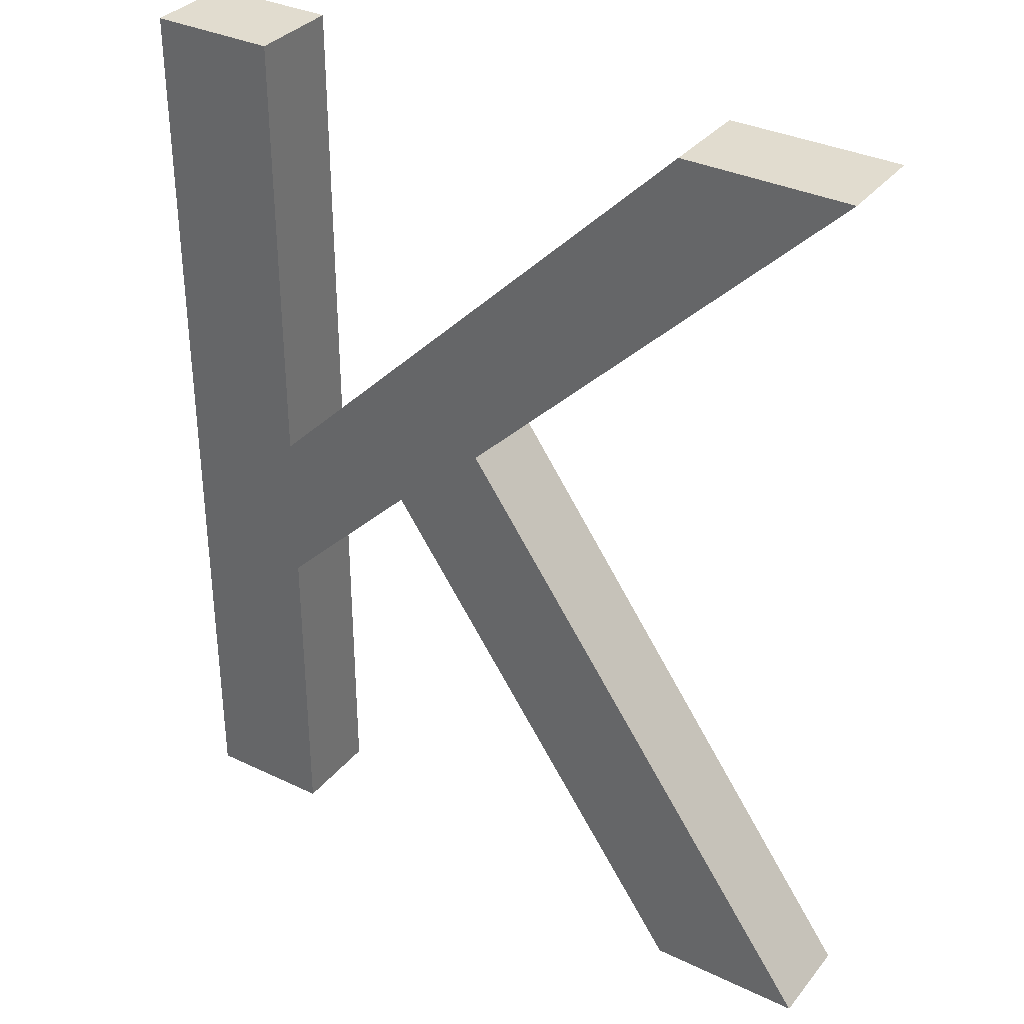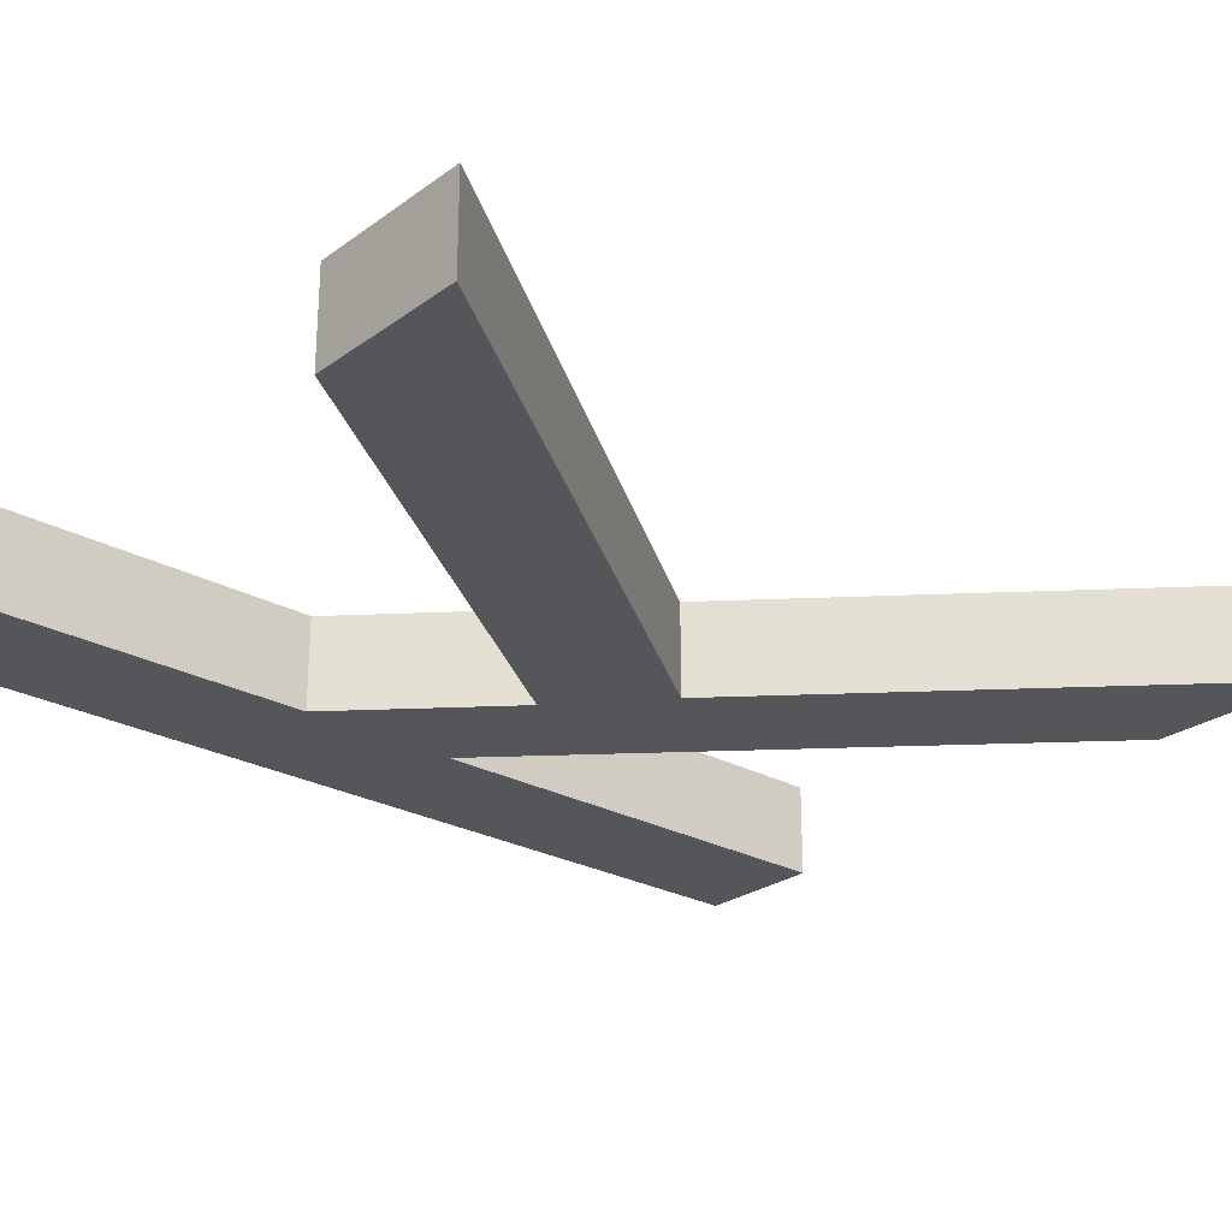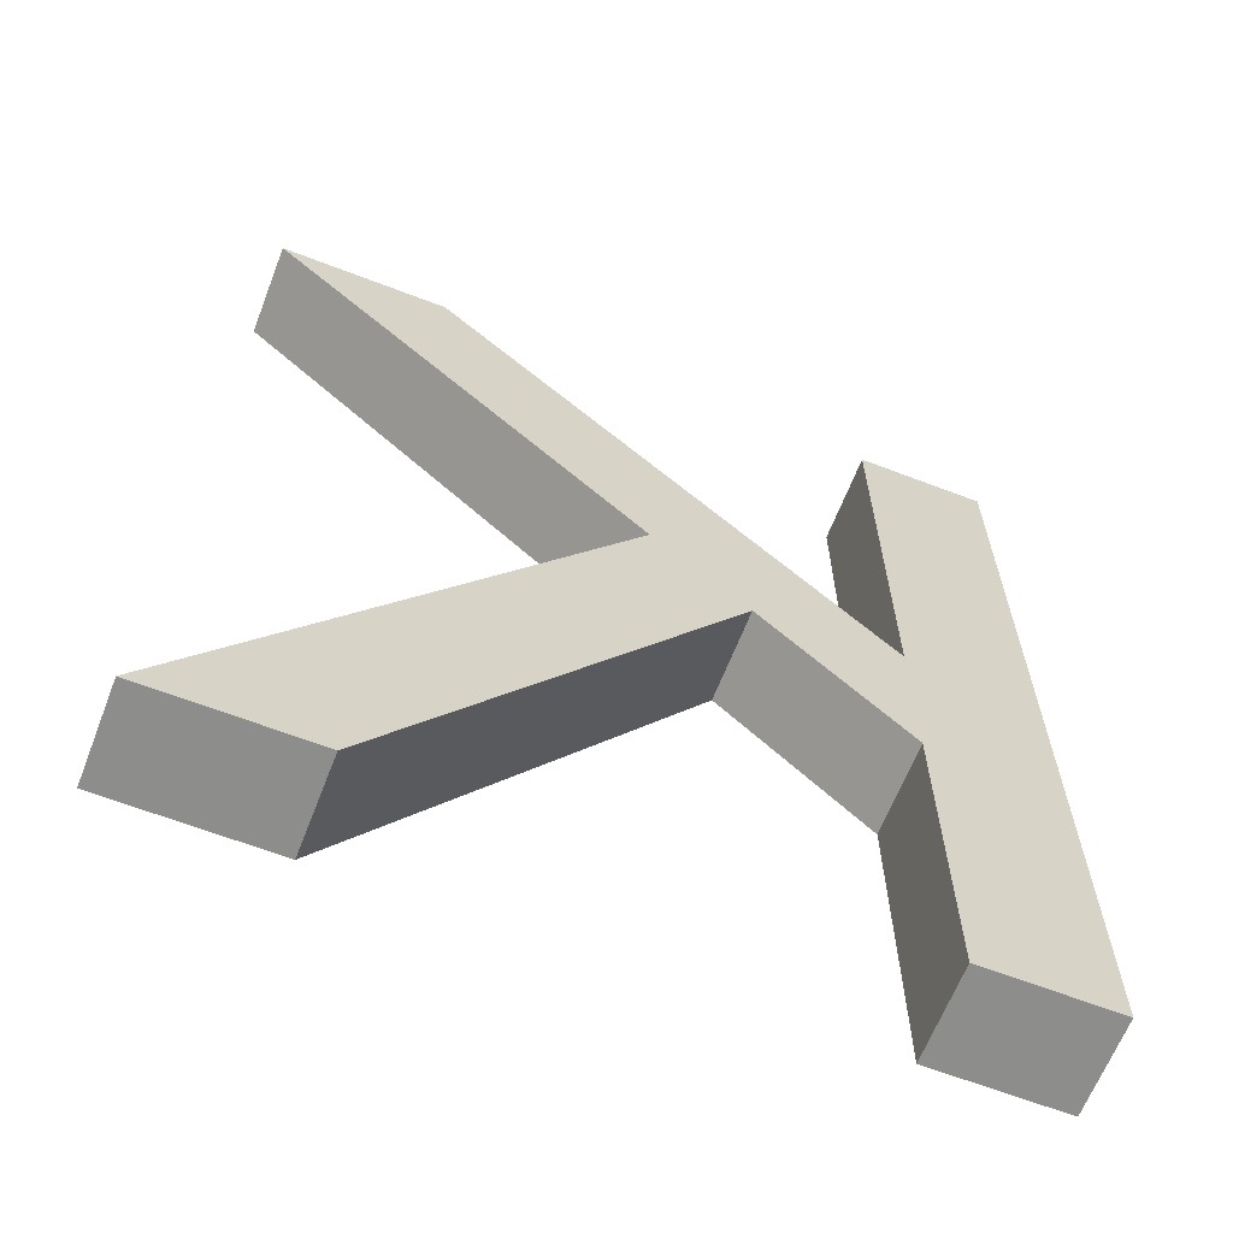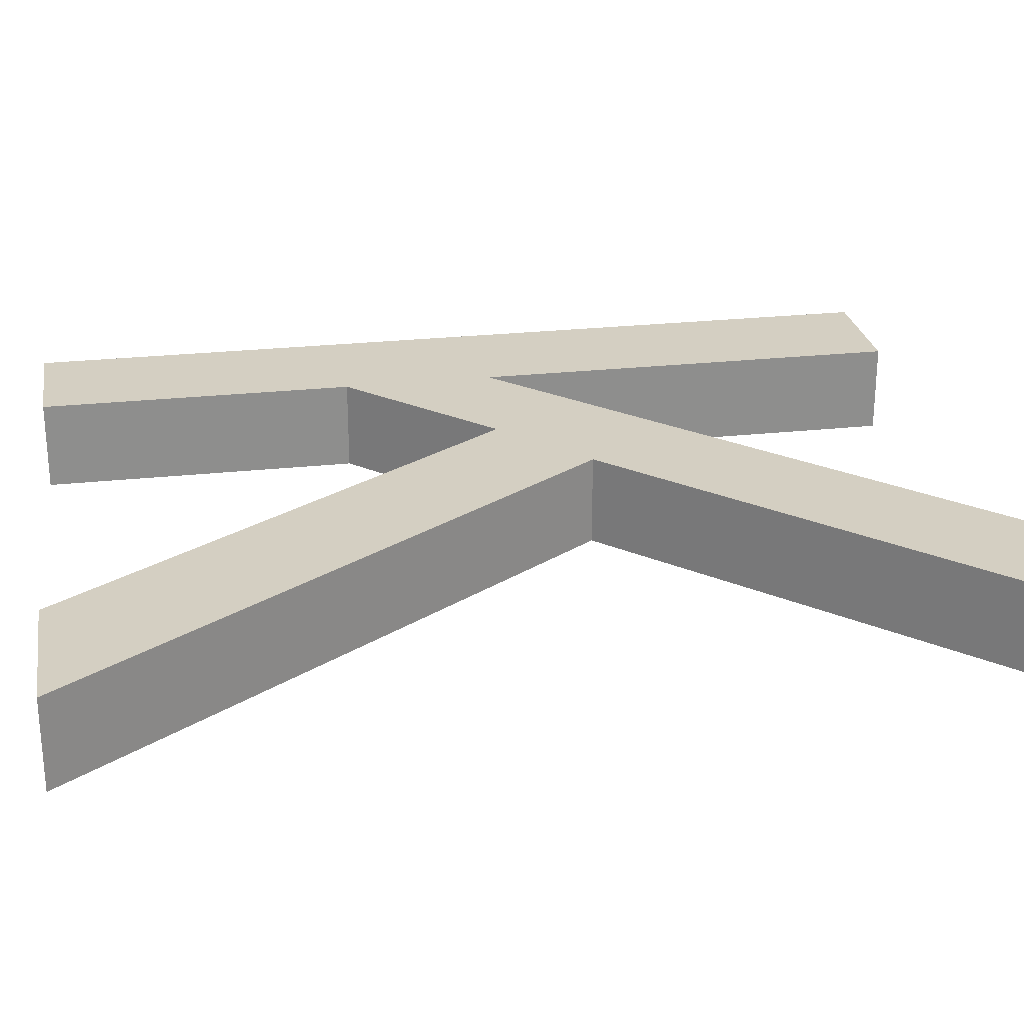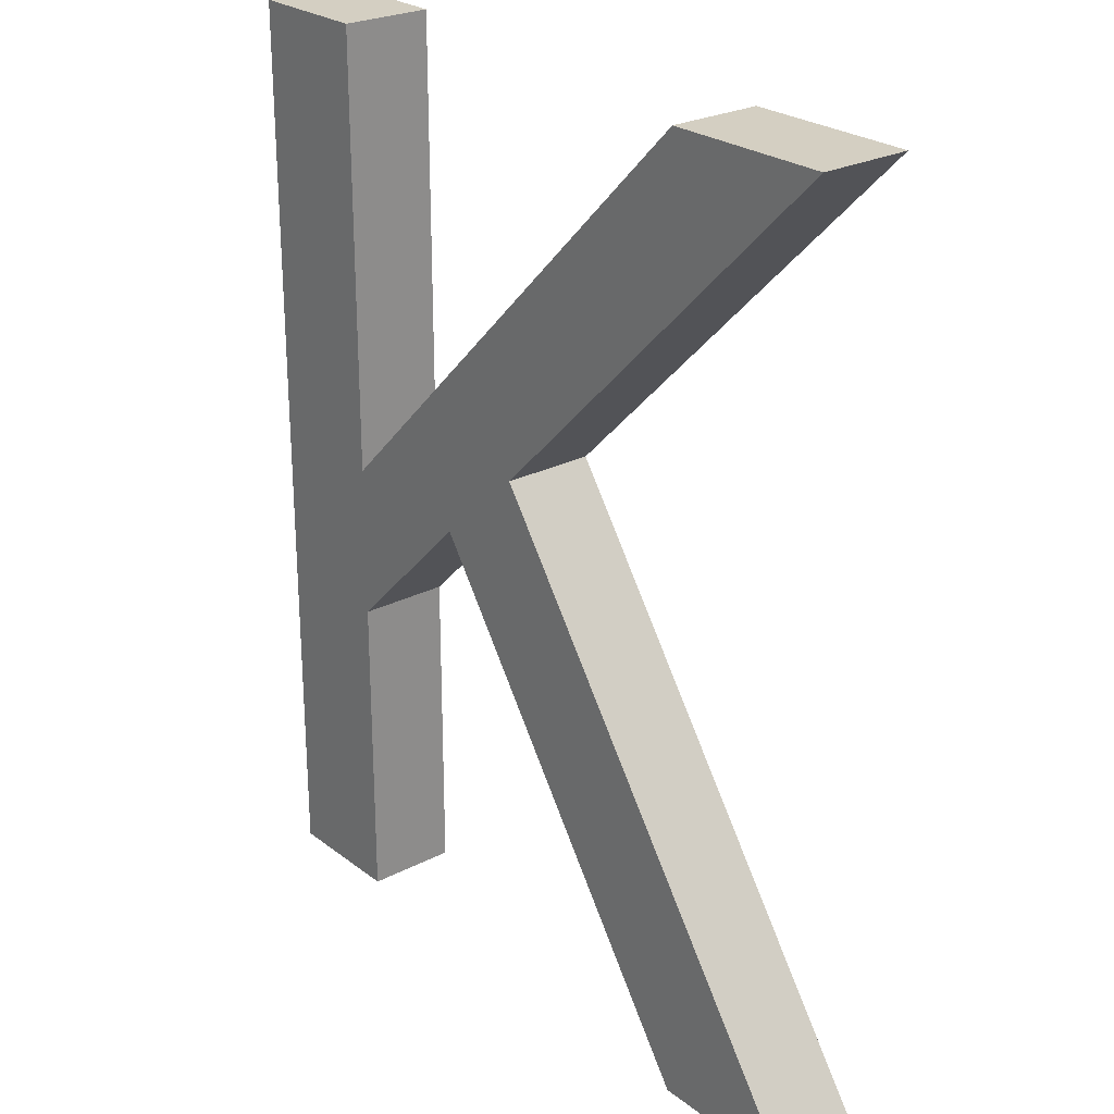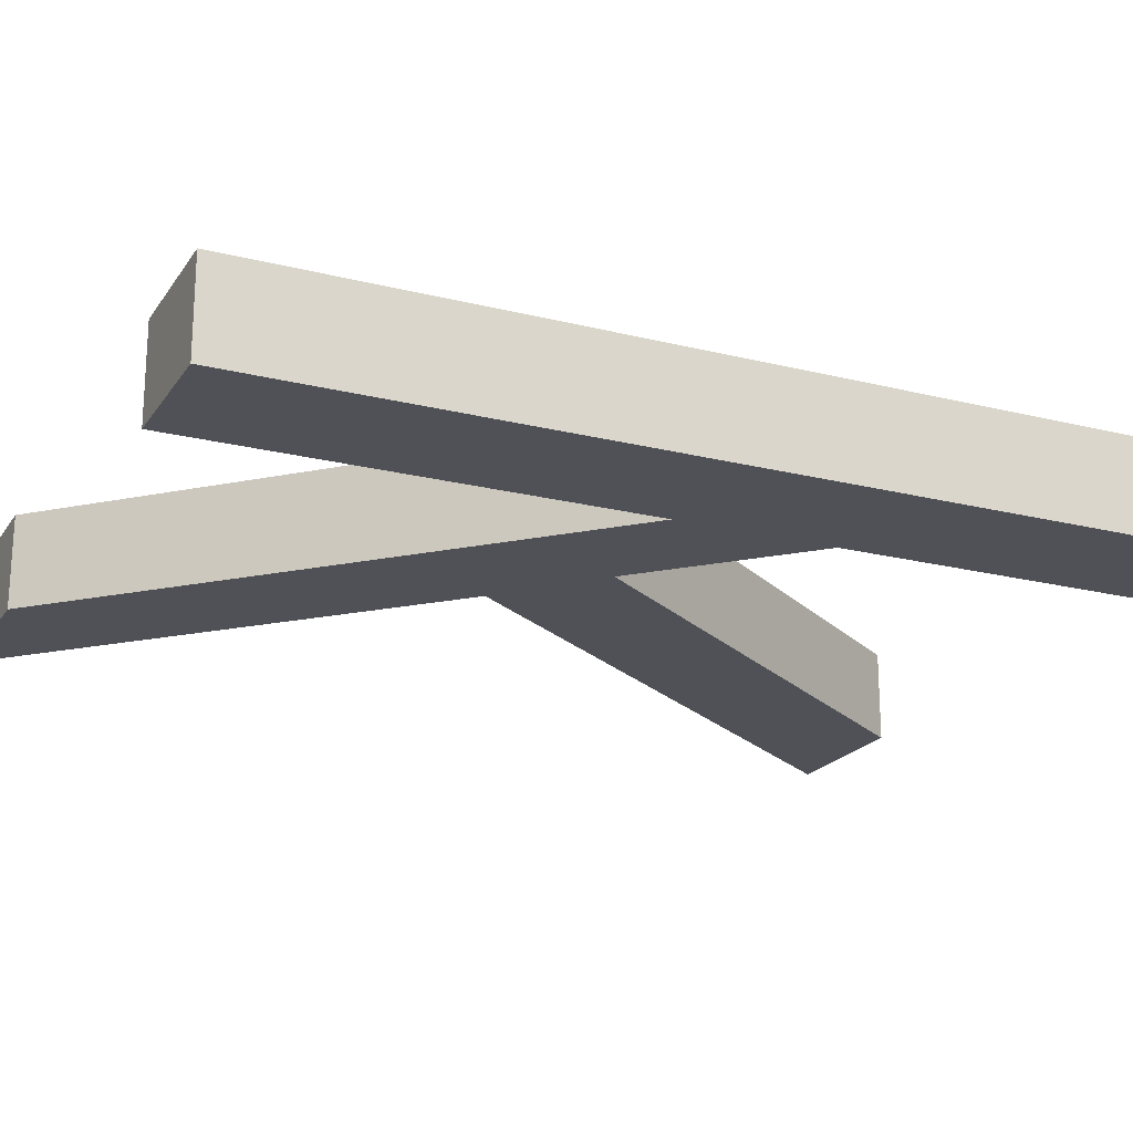
<metadata>
{"format":"obj","ext":"obj","renderer":"f3d","projection":"perspective","resolution":1024,"background":"white","views":[{"elev":34.2,"azim":32.9,"up":"+Y"},{"elev":-25.8,"azim":48.8,"up":"+Z"},{"elev":-64.4,"azim":158.8,"up":"+Y"},{"elev":25.6,"azim":80.0,"up":"+Z"},{"elev":25.4,"azim":50.4,"up":"+Y"},{"elev":-20.5,"azim":-114.5,"up":"+Z"}]}
</metadata>
<code>
o K
v 0.3483 0 0
v 0.1783 0 0
v -0.1767 0.509 0
v -0.3317 0.355 0
v -0.3317 0 0
v -0.4707 0 0
v -0.4707 1.013 0
v -0.3317 1.013 0
v -0.3317 0.526 0
v 0.1553 1.013 0
v 0.3383 1.013 0
v -0.0757 0.6 0
v 0.3483 0 0.1
v 0.1783 0 0.1
v -0.1767 0.509 0.1
v -0.3317 0.355 0.1
v -0.3317 0 0.1
v -0.4707 0 0.1
v -0.4707 1.013 0.1
v -0.3317 1.013 0.1
v -0.3317 0.526 0.1
v 0.1553 1.013 0.1
v 0.3383 1.013 0.1
v -0.0757 0.6 0.1
f 10 11 12
f 7 8 9
f 5 6 7
f 1 2 3
f 9 10 12
f 4 5 7
f 12 1 3
f 4 7 9
f 9 12 3
f 3 4 9
f 24 23 22
f 21 20 19
f 19 18 17
f 15 14 13
f 24 22 21
f 19 17 16
f 15 13 24
f 21 19 16
f 15 24 21
f 21 16 15
f 12 11 24
f 11 23 24
f 11 10 23
f 10 22 23
f 10 9 22
f 9 21 22
f 9 8 21
f 8 20 21
f 8 7 20
f 7 19 20
f 7 6 19
f 6 18 19
f 6 5 18
f 5 17 18
f 5 4 17
f 4 16 17
f 4 3 16
f 3 15 16
f 3 2 15
f 2 14 15
f 2 1 14
f 1 13 14
f 1 12 13
f 12 24 13

</code>
